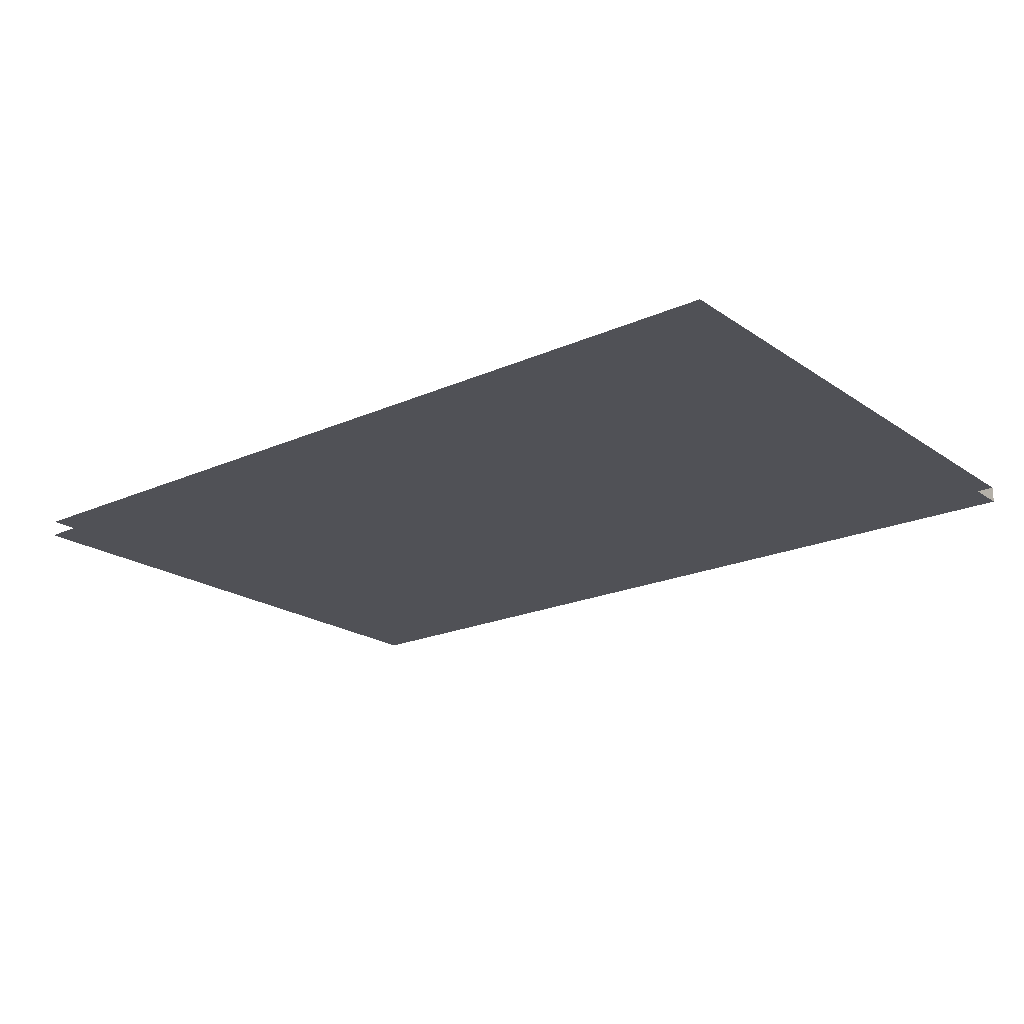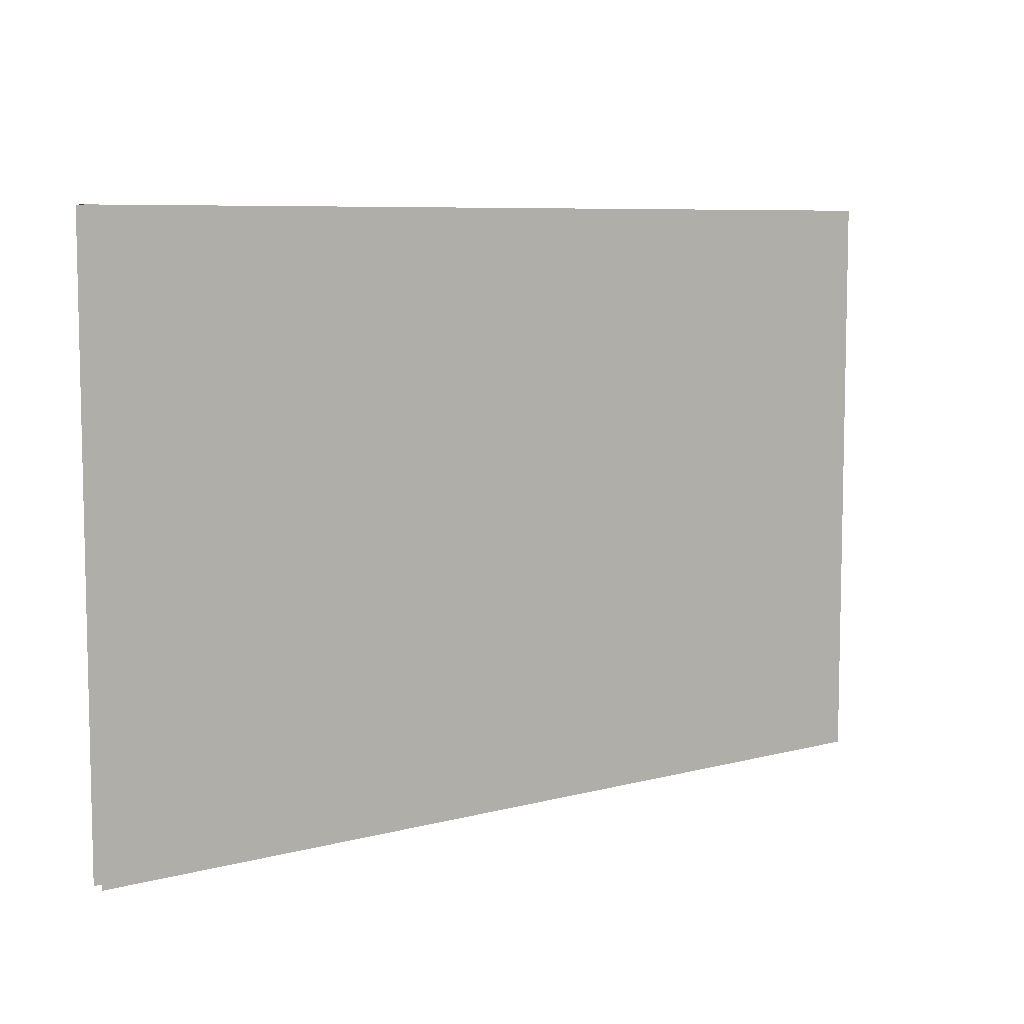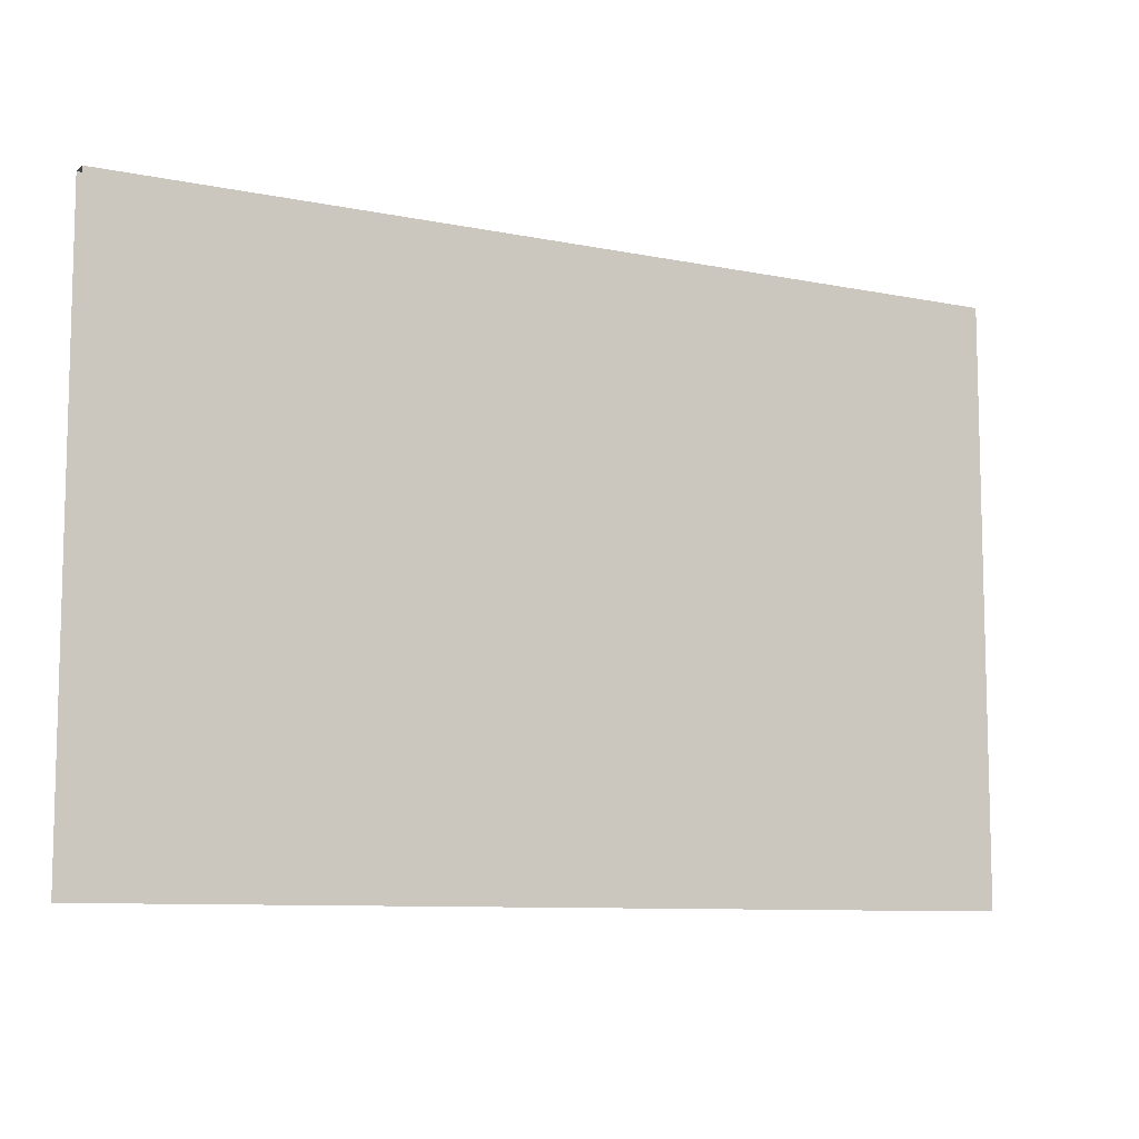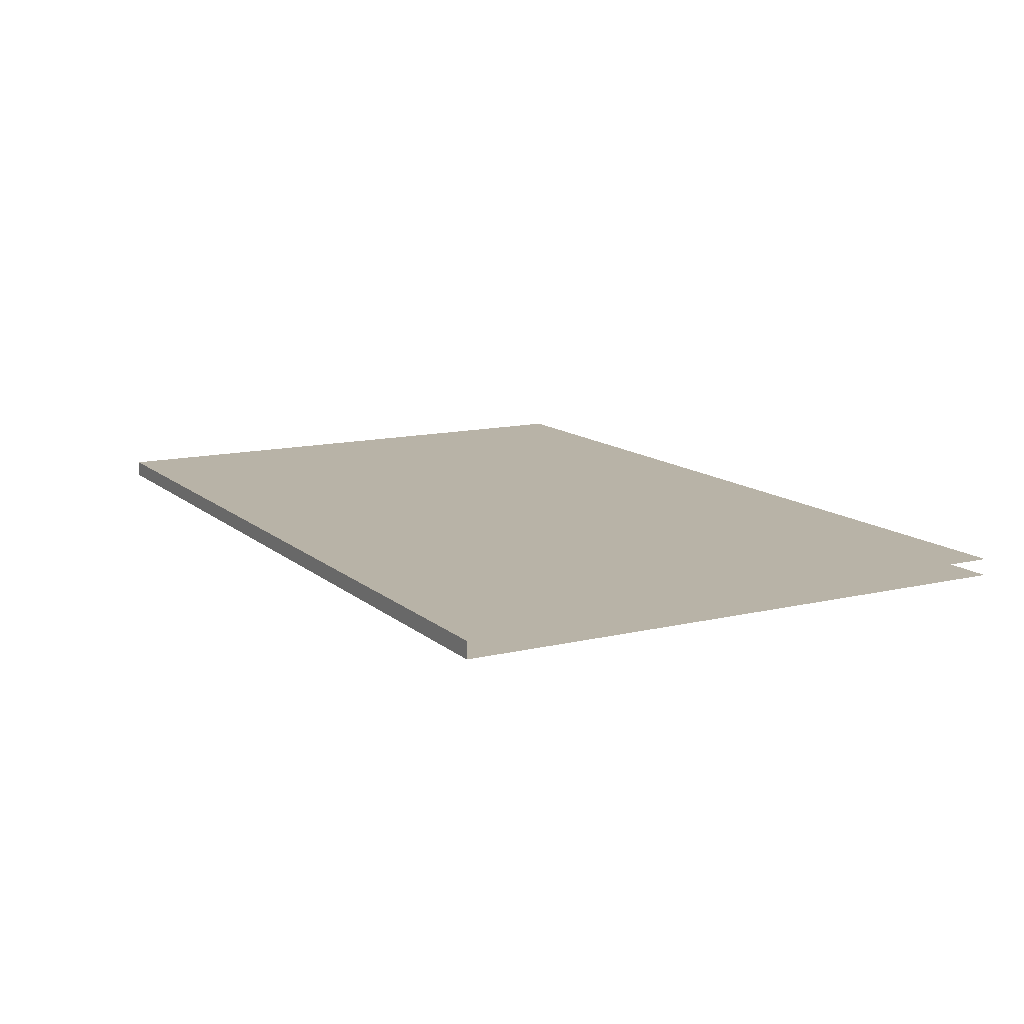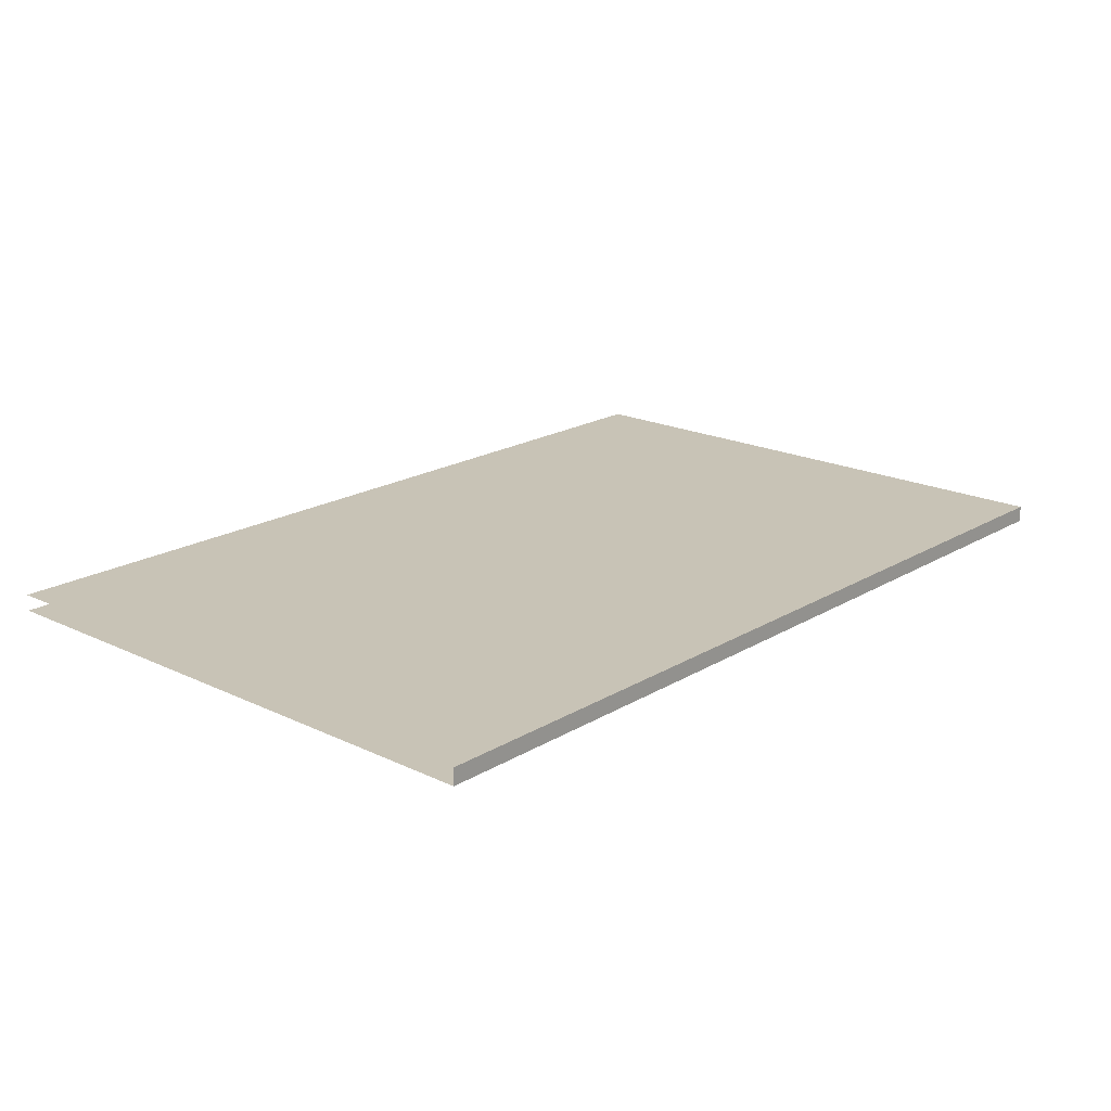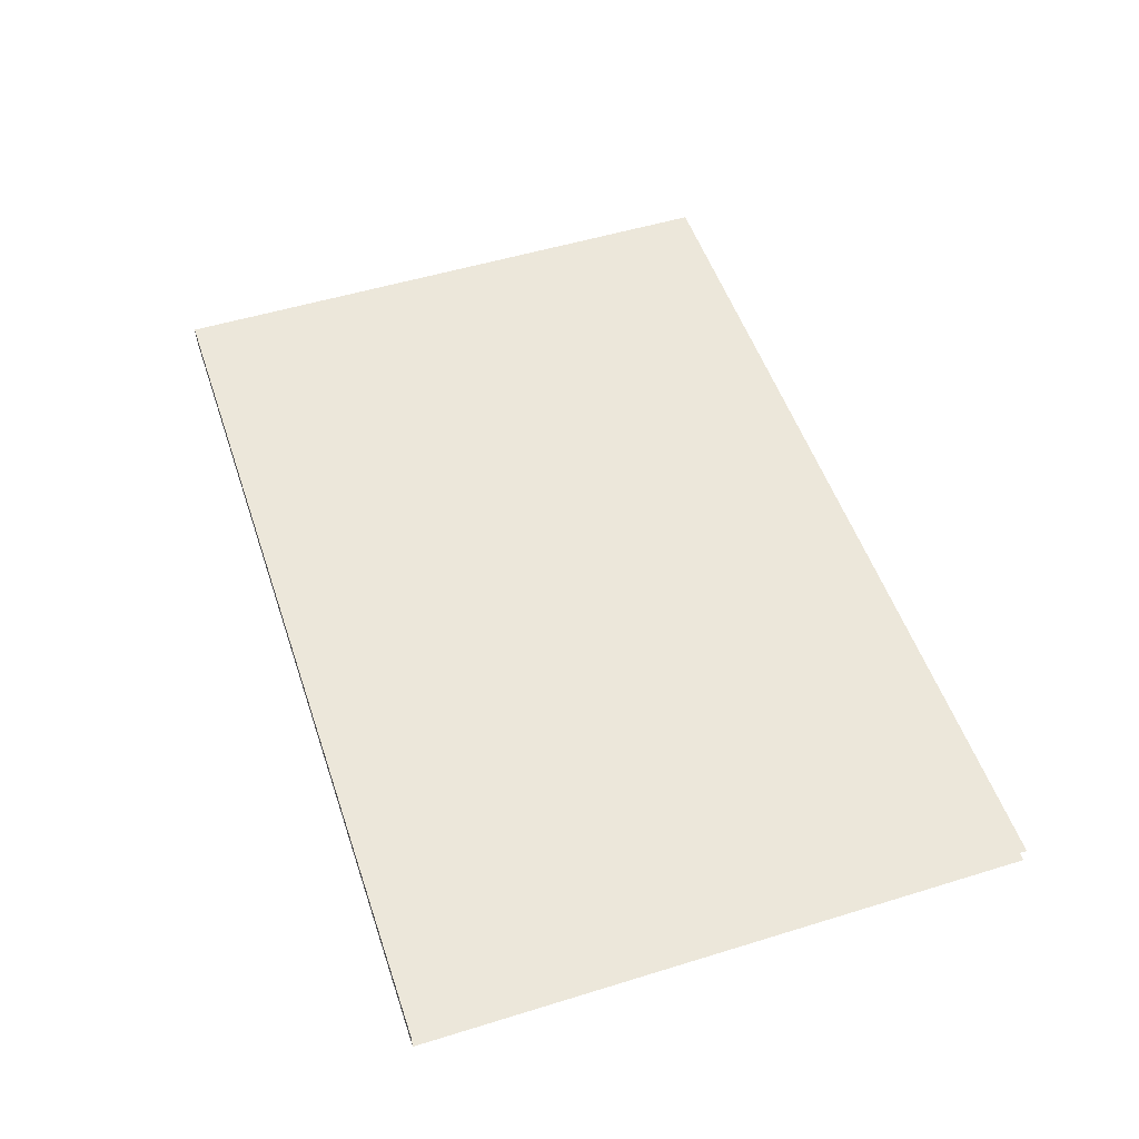
<metadata>
{"format":"obj","ext":"obj","renderer":"f3d","projection":"perspective","resolution":1024,"background":"white","views":[{"elev":-20.5,"azim":-141.0,"up":"+Y"},{"elev":7.5,"azim":142.9,"up":"+Z"},{"elev":-9.1,"azim":151.5,"up":"+Z"},{"elev":12.7,"azim":61.0,"up":"+Y"},{"elev":19.4,"azim":-48.2,"up":"+Y"},{"elev":52.1,"azim":71.6,"up":"+Y"}]}
</metadata>
<code>
g Main_Gate
v 3.5 -0.06604 -6.104e-07
v -3.5 -0.06604 4.565
v 3.5 -0.06604 4.565
v -3.5 -0.06604 0
v 3.5 0.06211 4.565
v -3.5 0.06211 0
v 3.5 0.06211 -6.104e-07
v -3.5 0.06211 4.565
v 3.5 -0.06604 4.565
v -3.5 0.06211 4.565
v 3.5 0.06211 4.565
v -3.5 -0.06604 4.565
g Main_Gate_0
f 3 2 1
f 4 1 2
f 7 6 5
f 8 5 6
f 11 10 9
f 12 9 10

</code>
